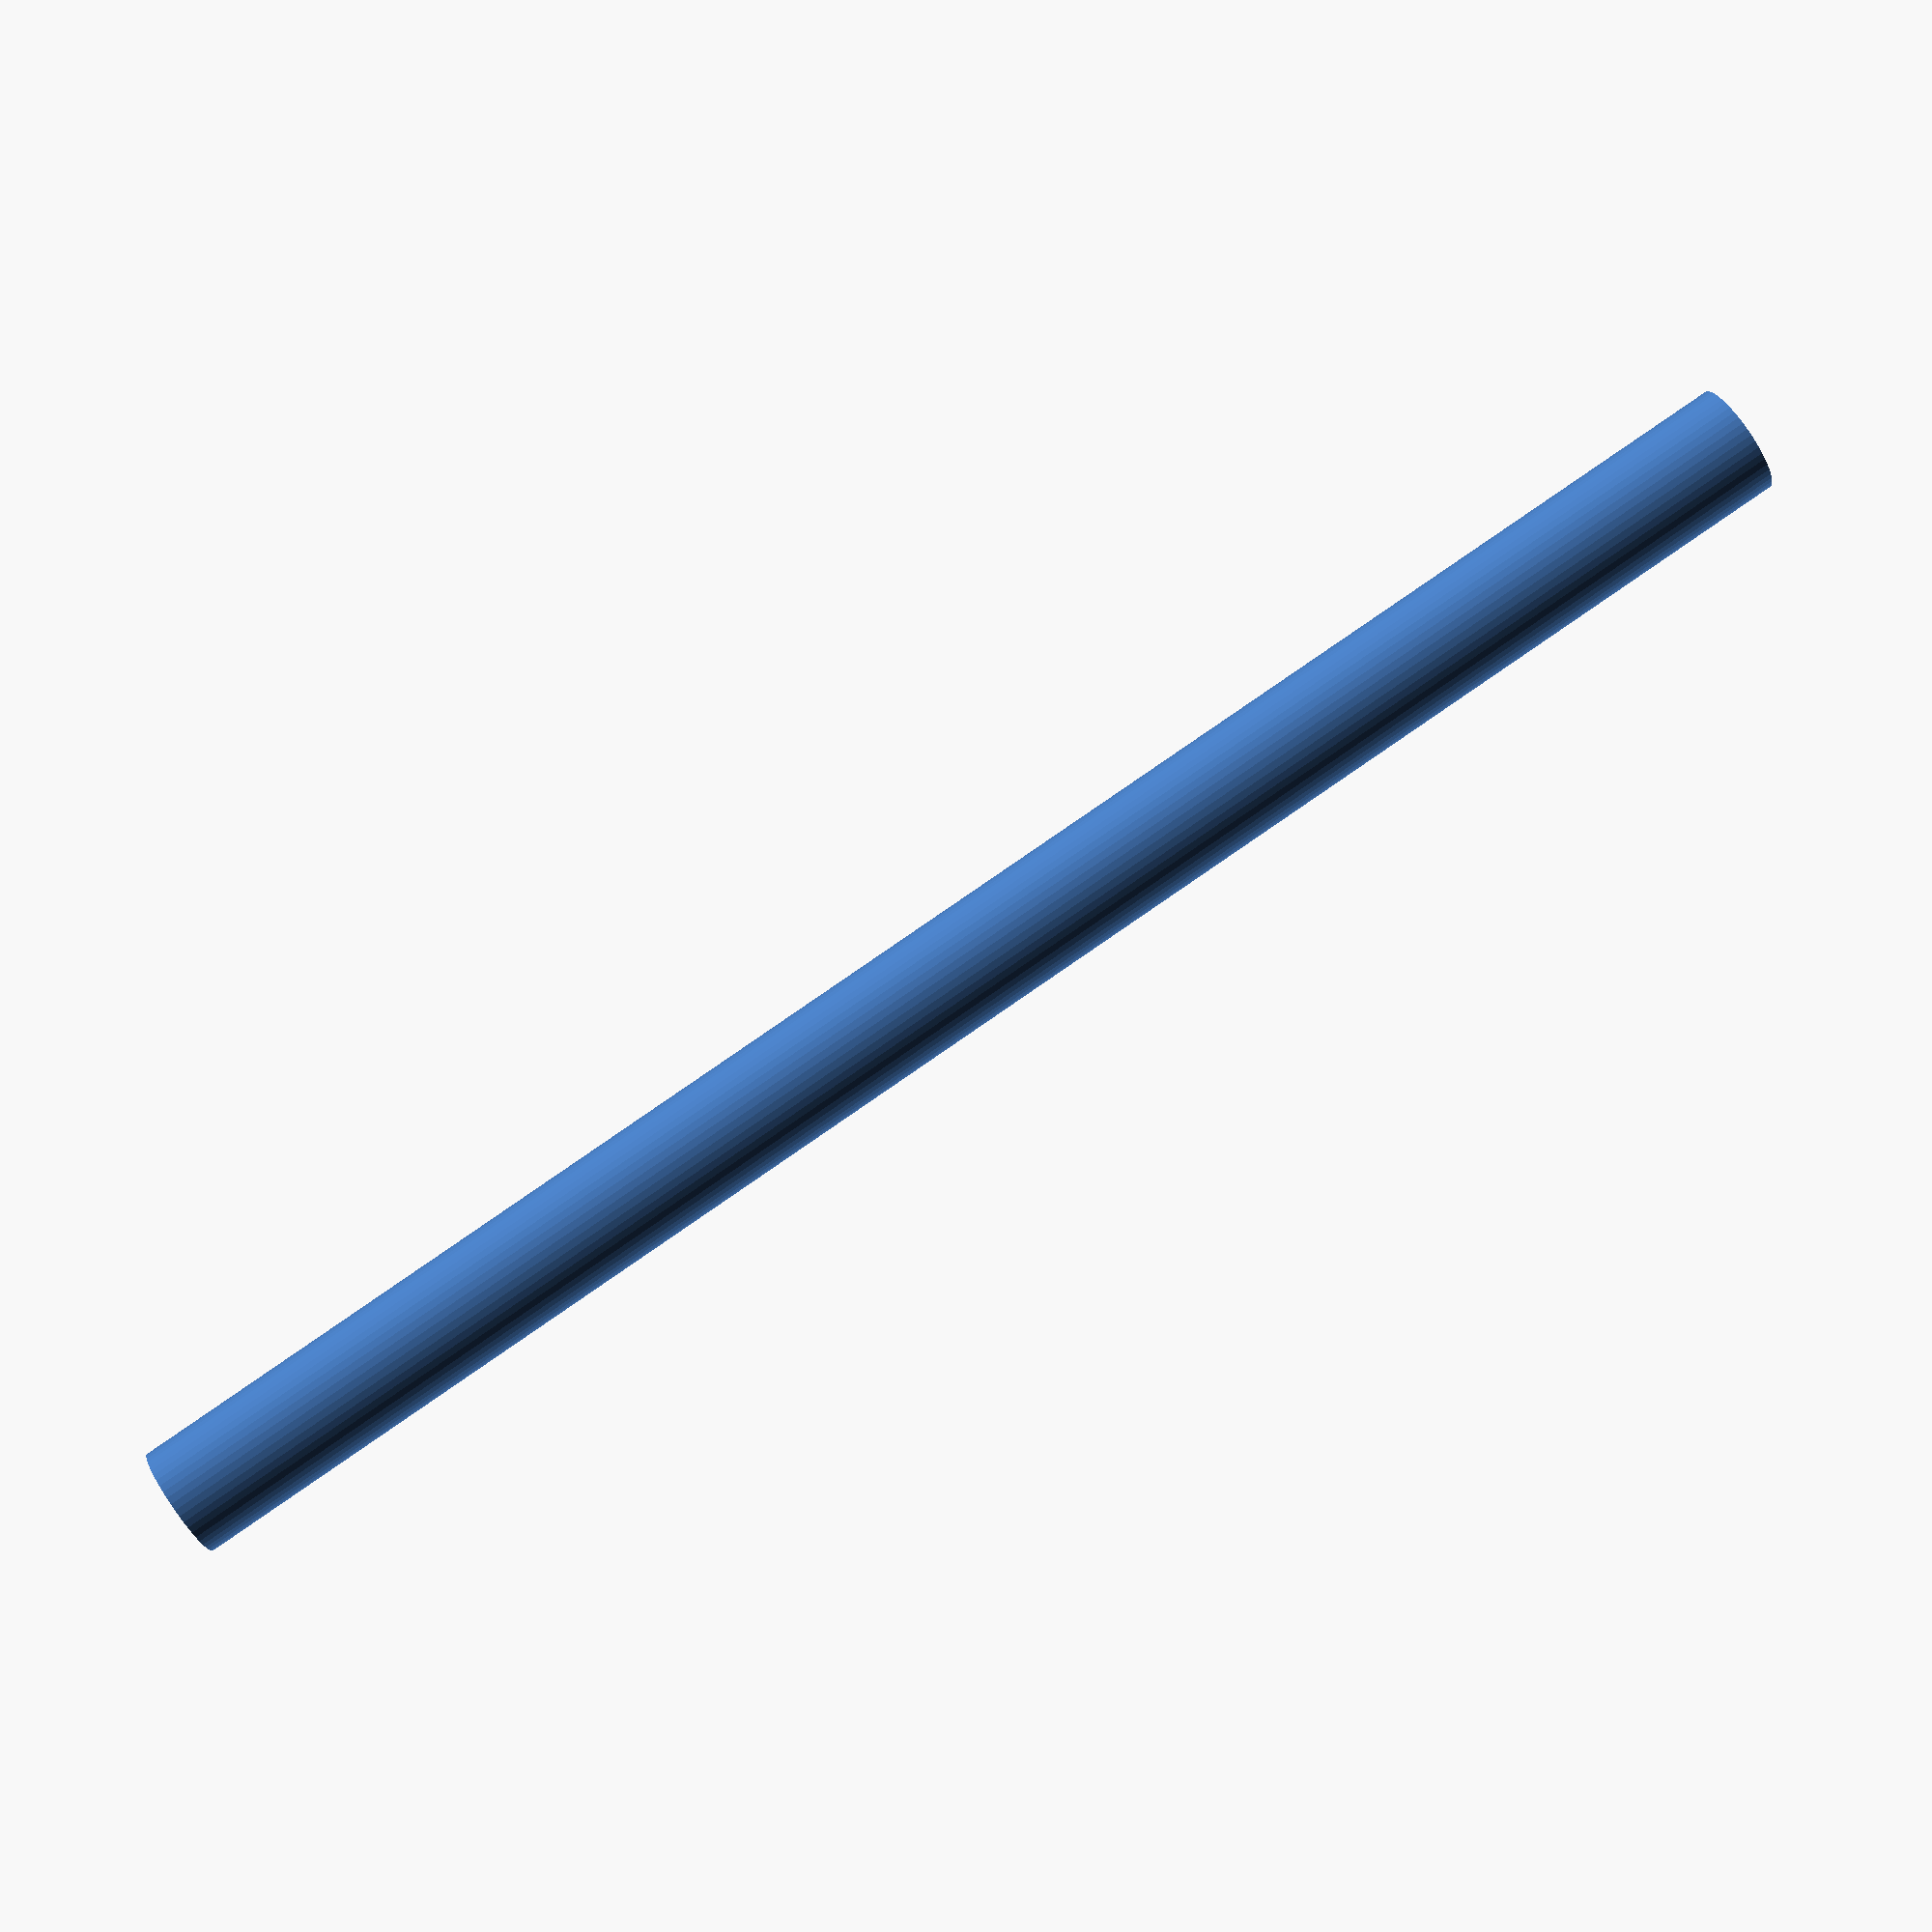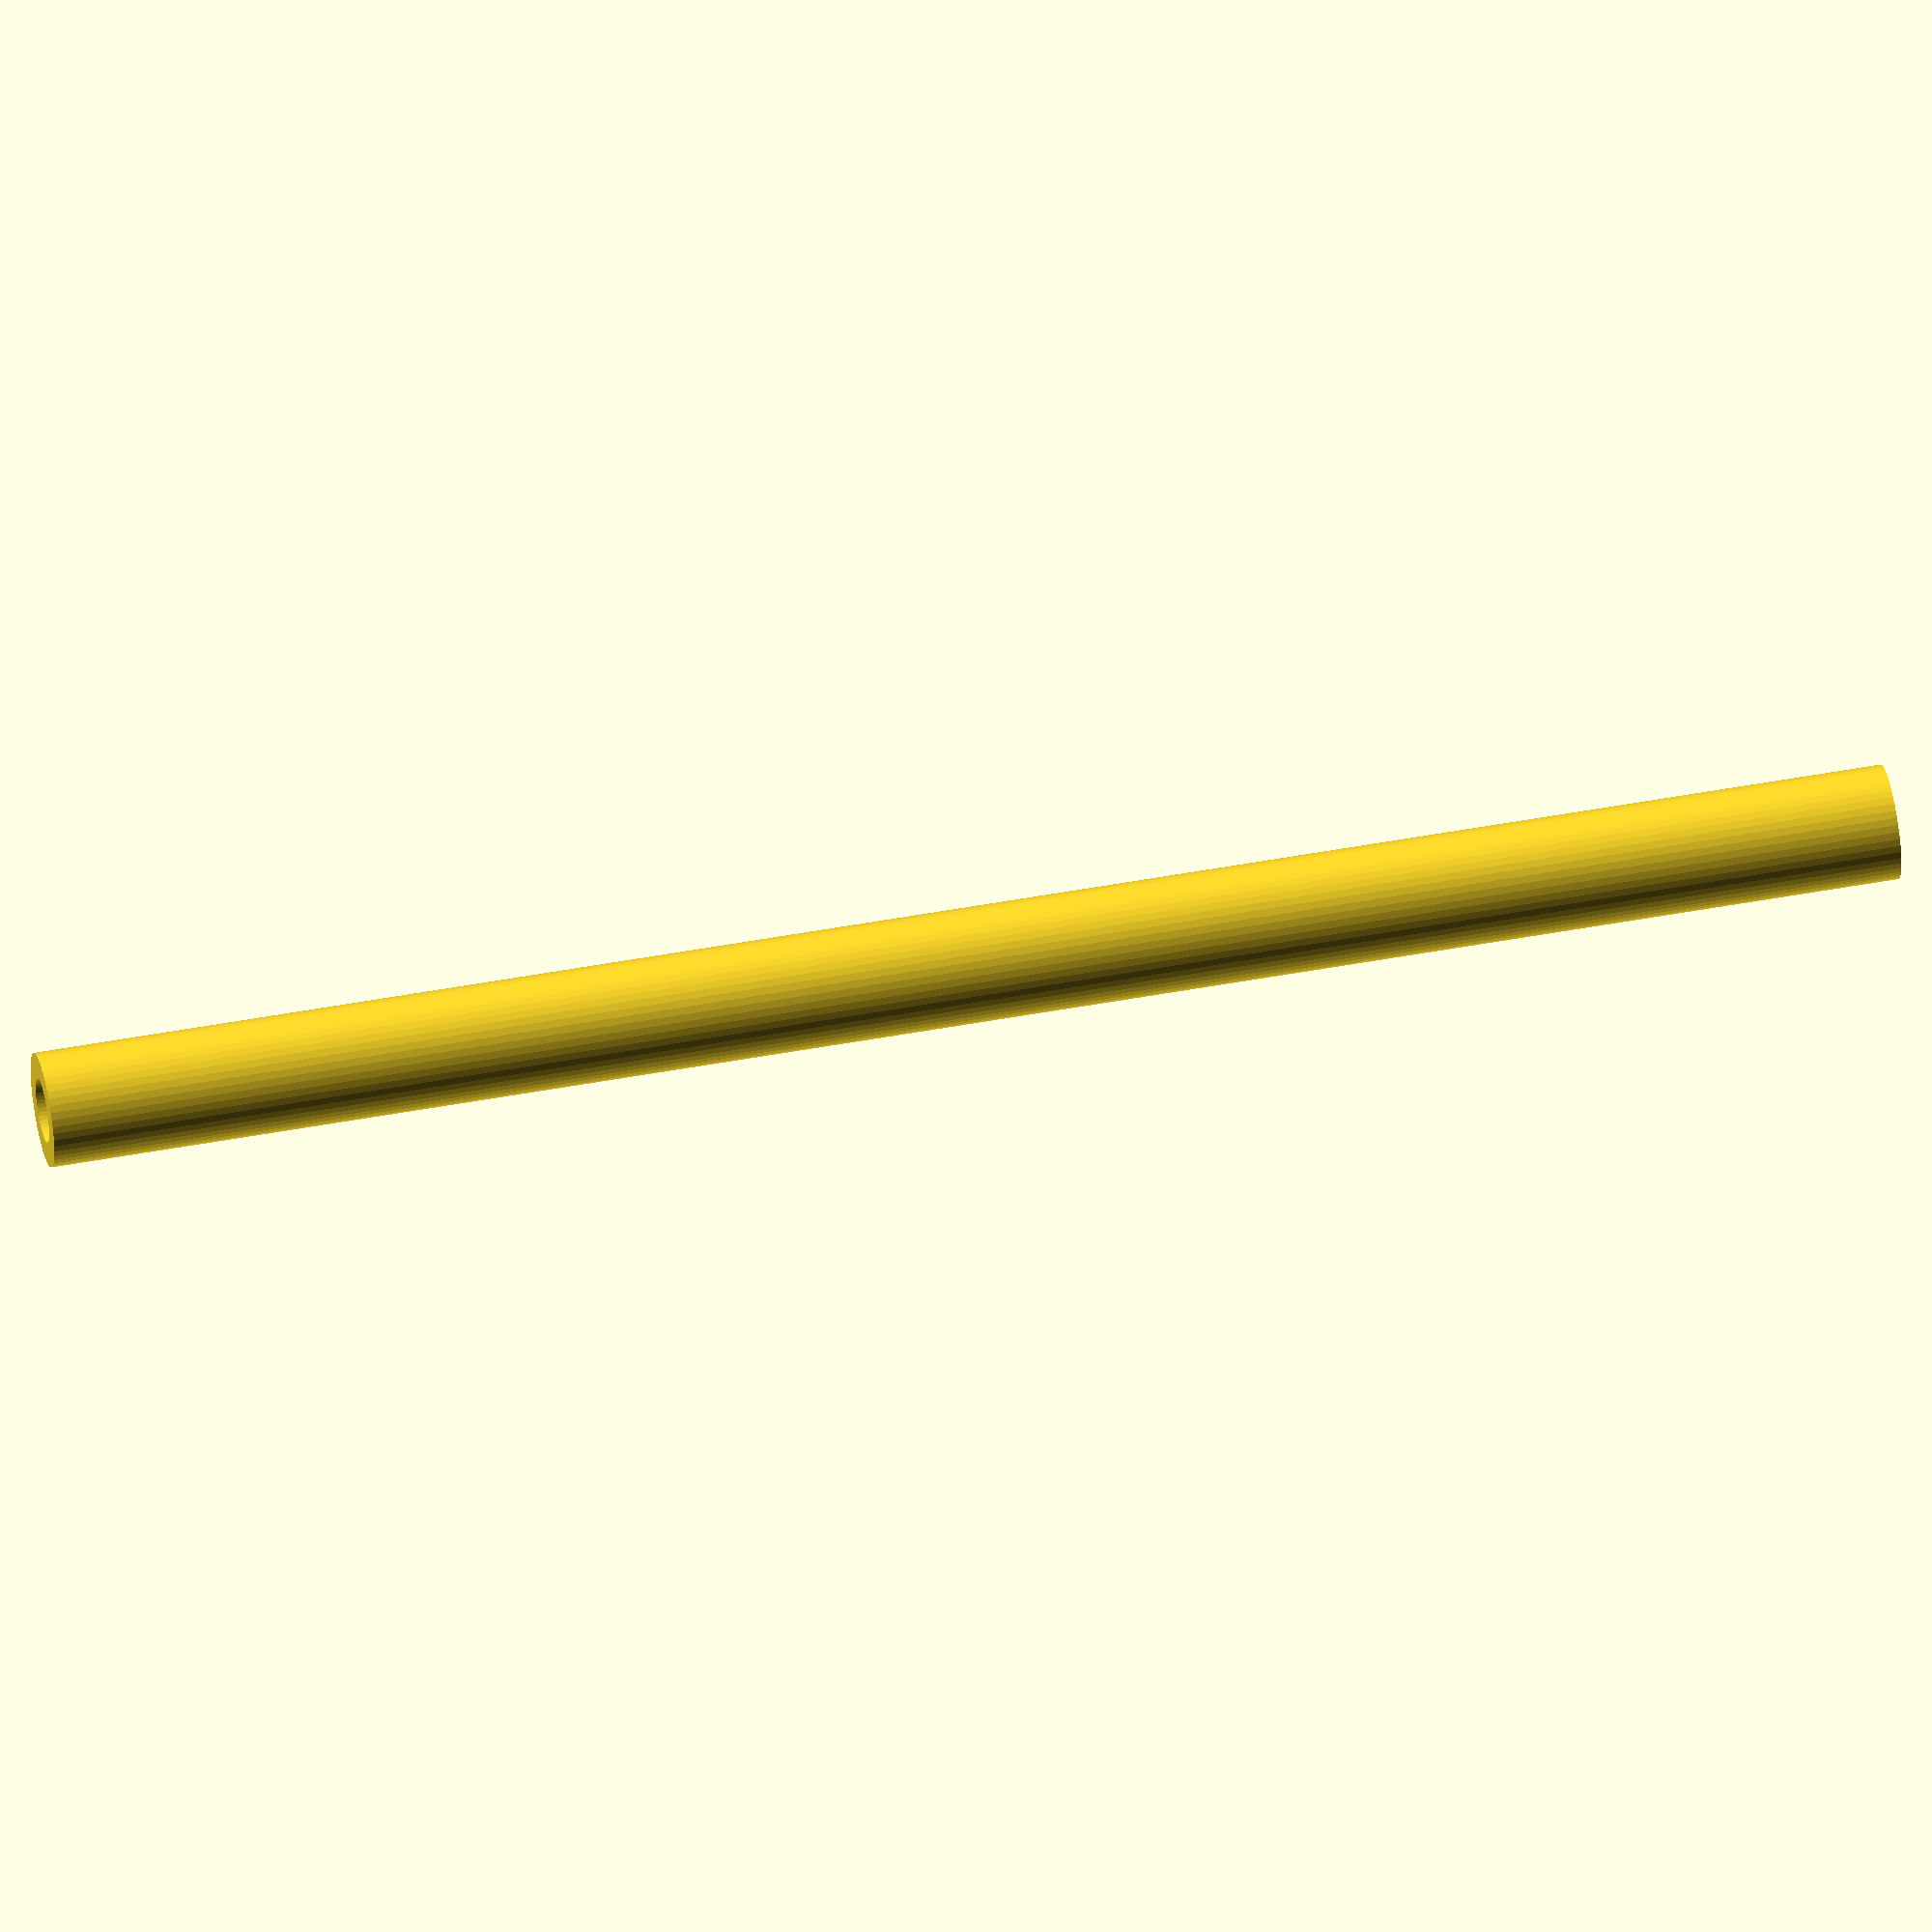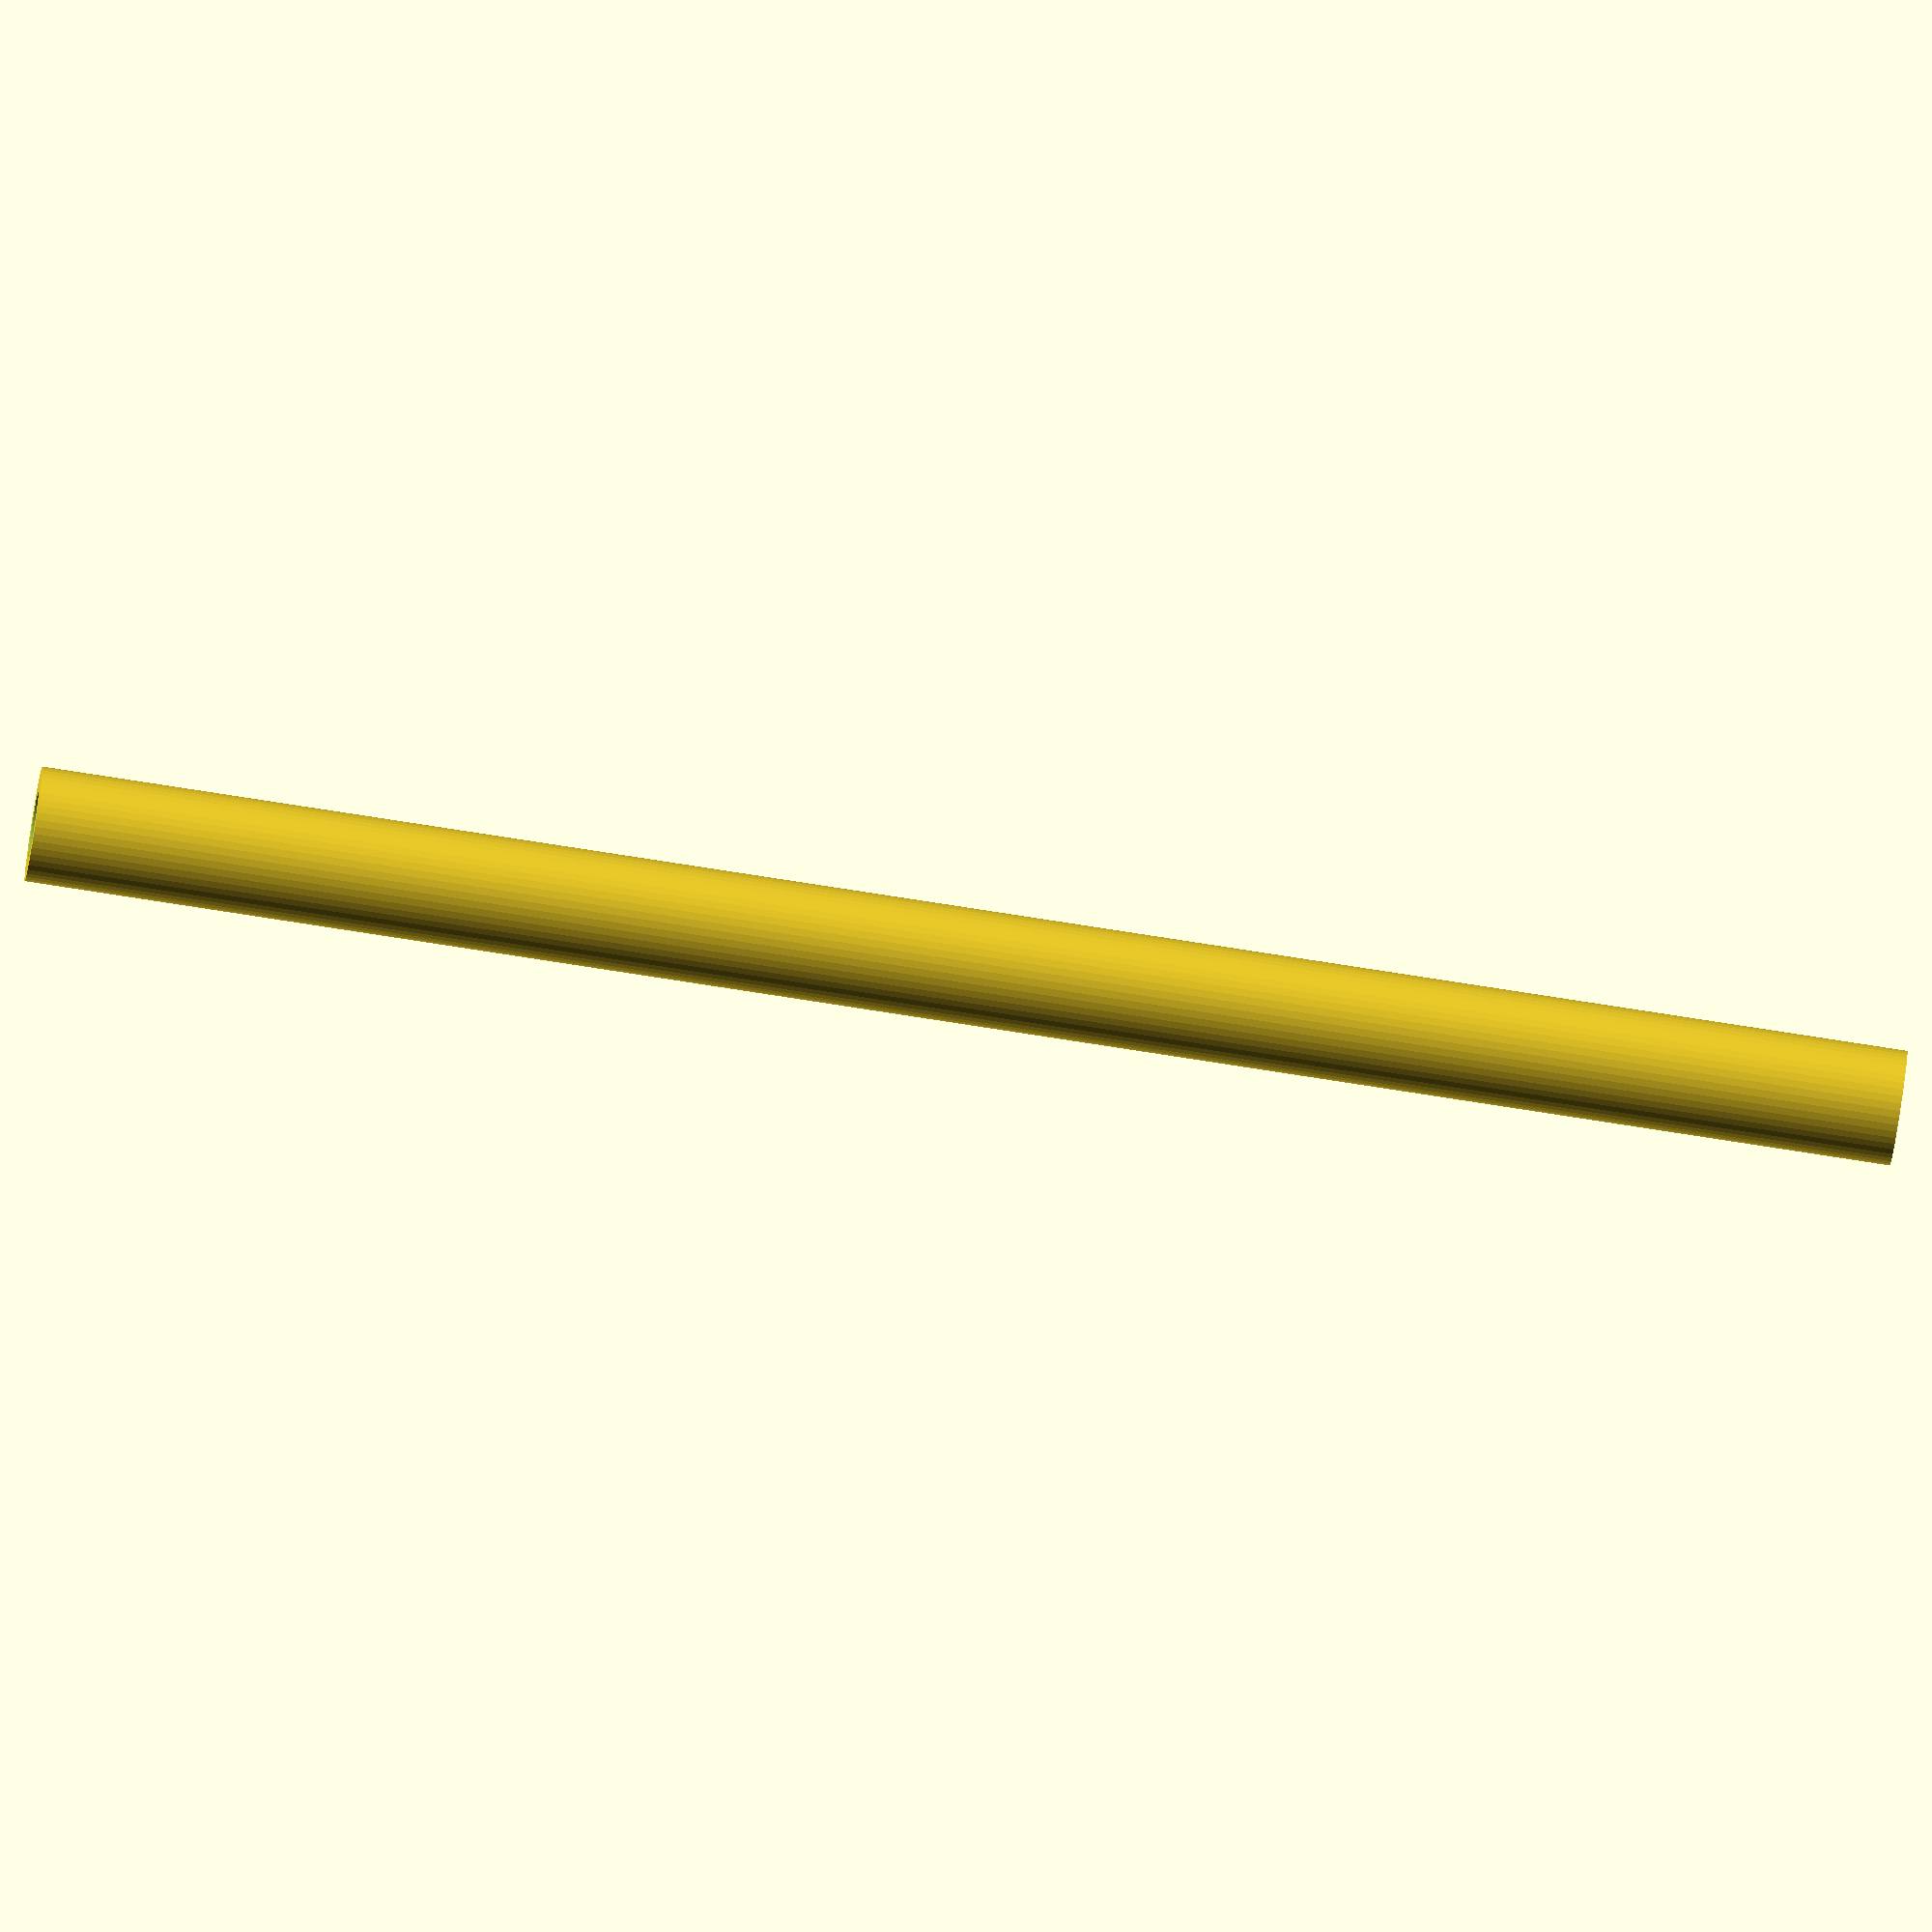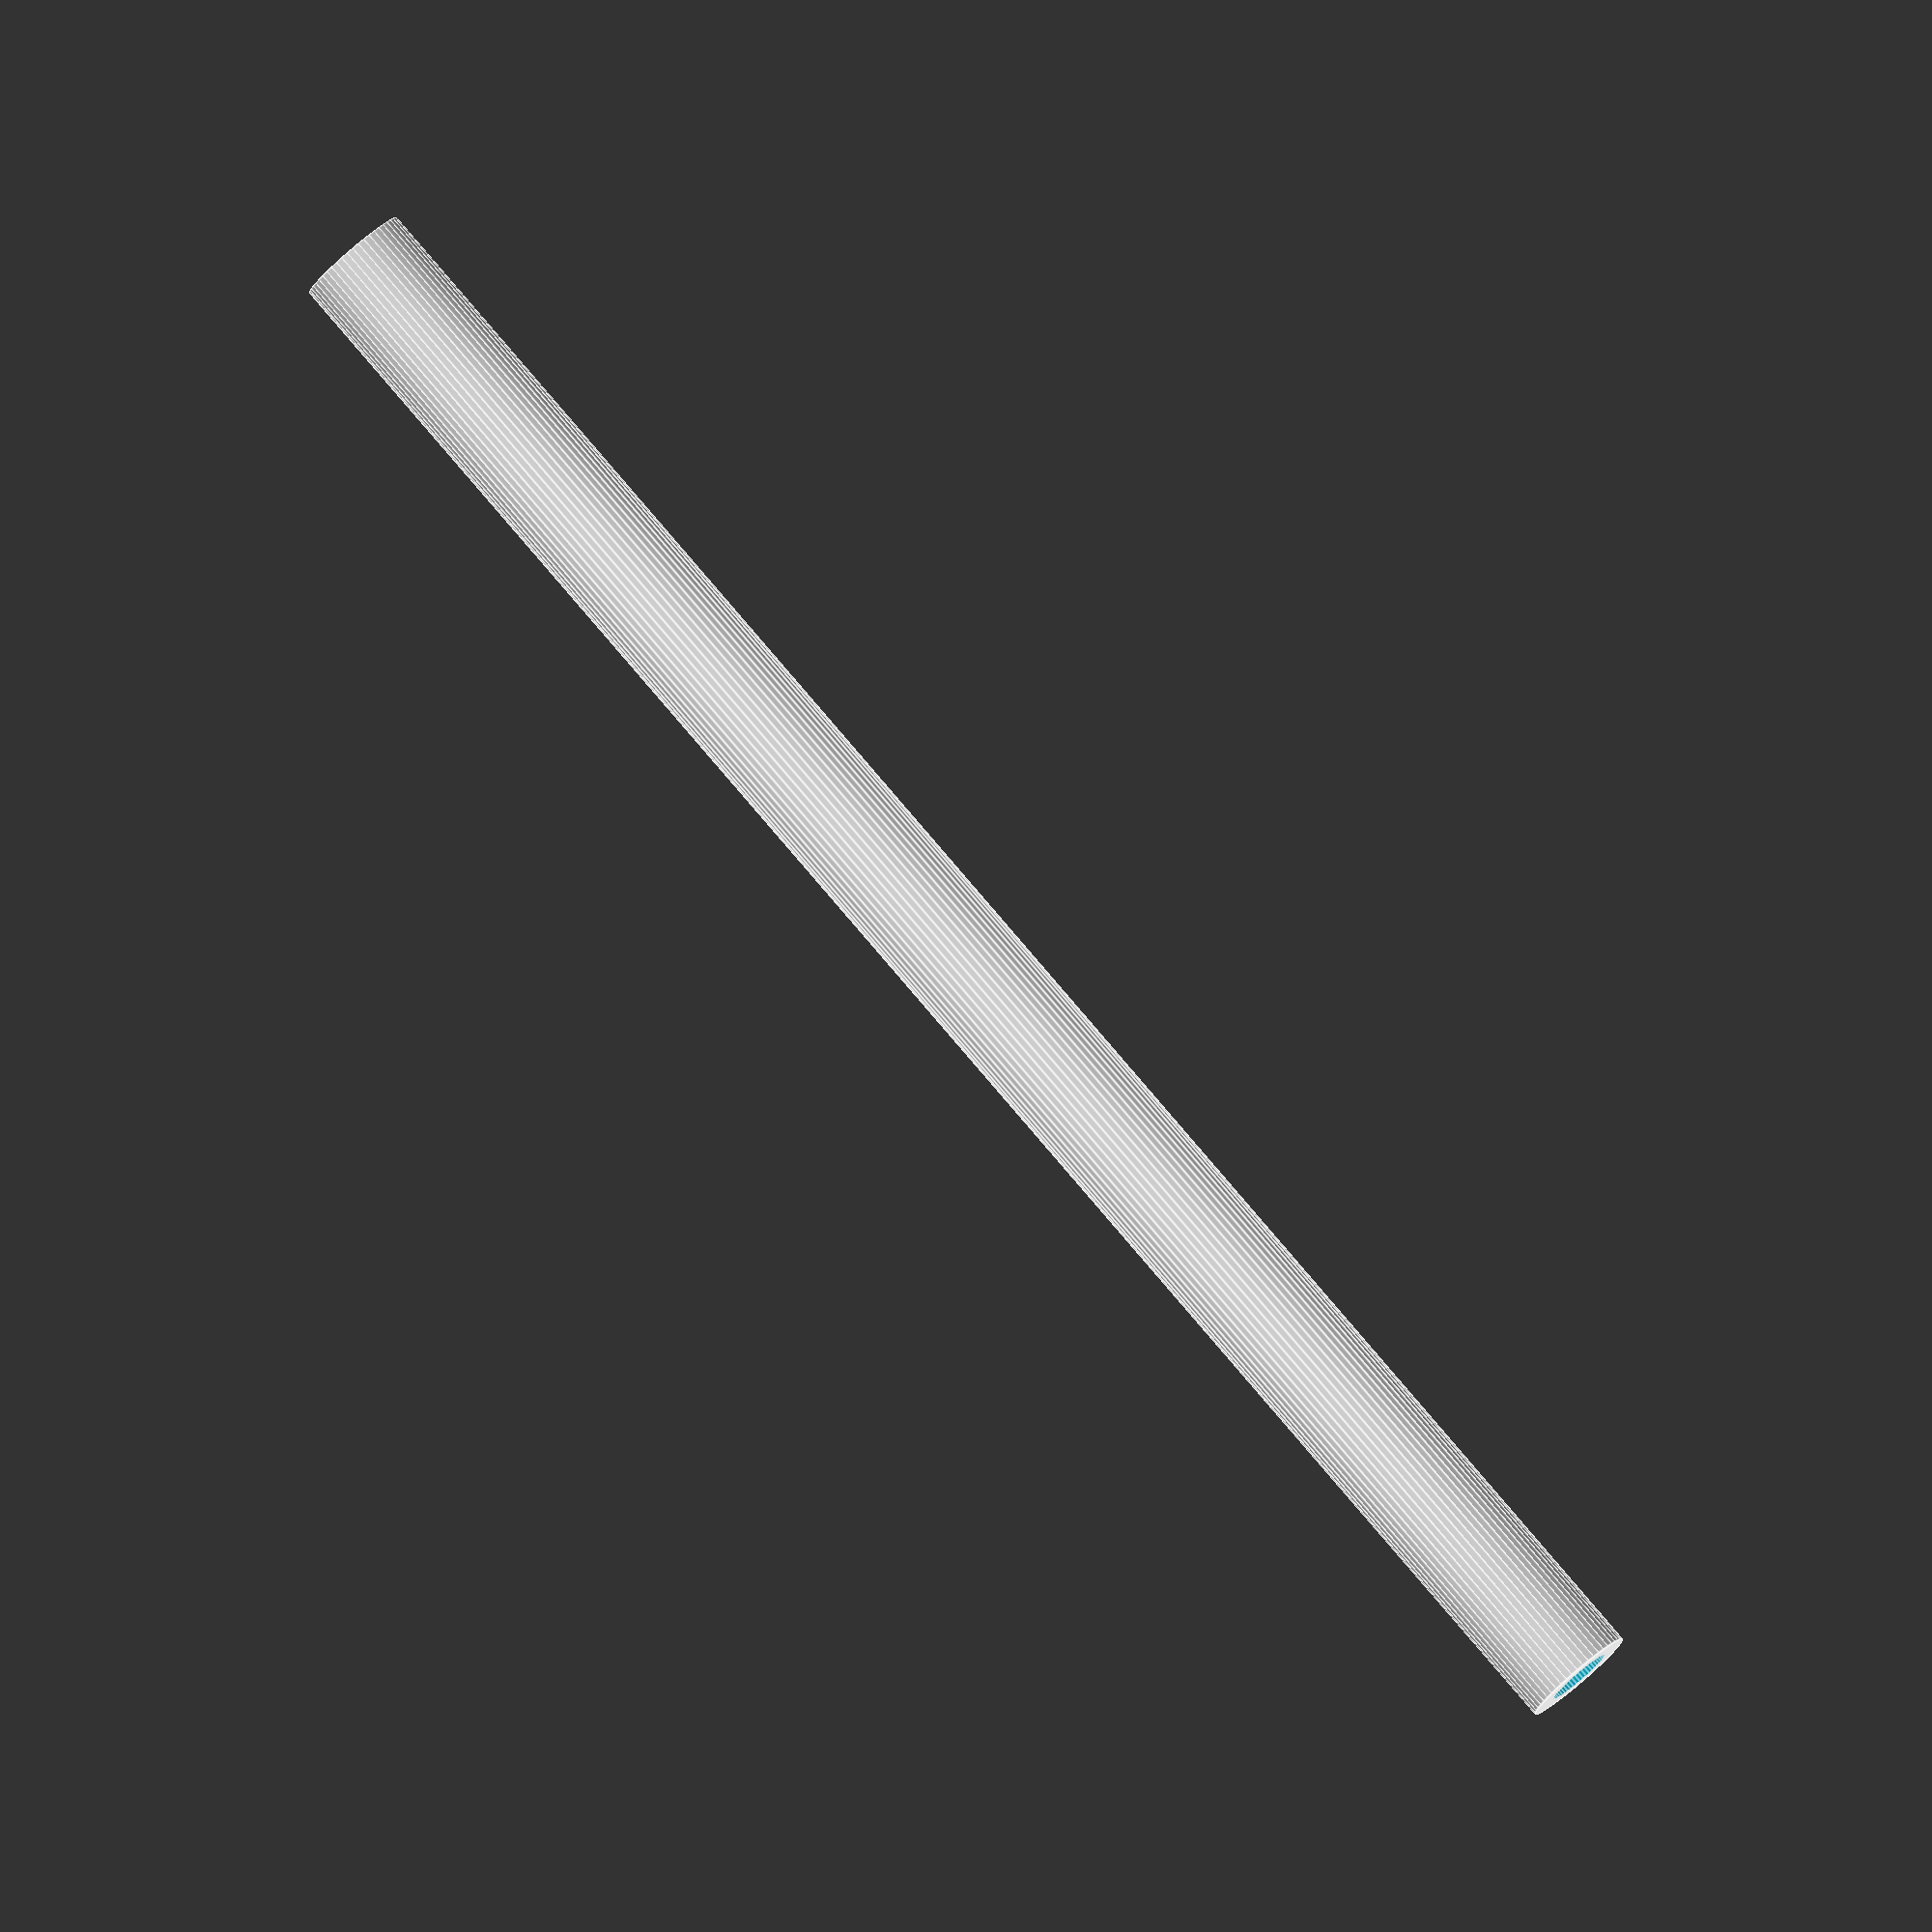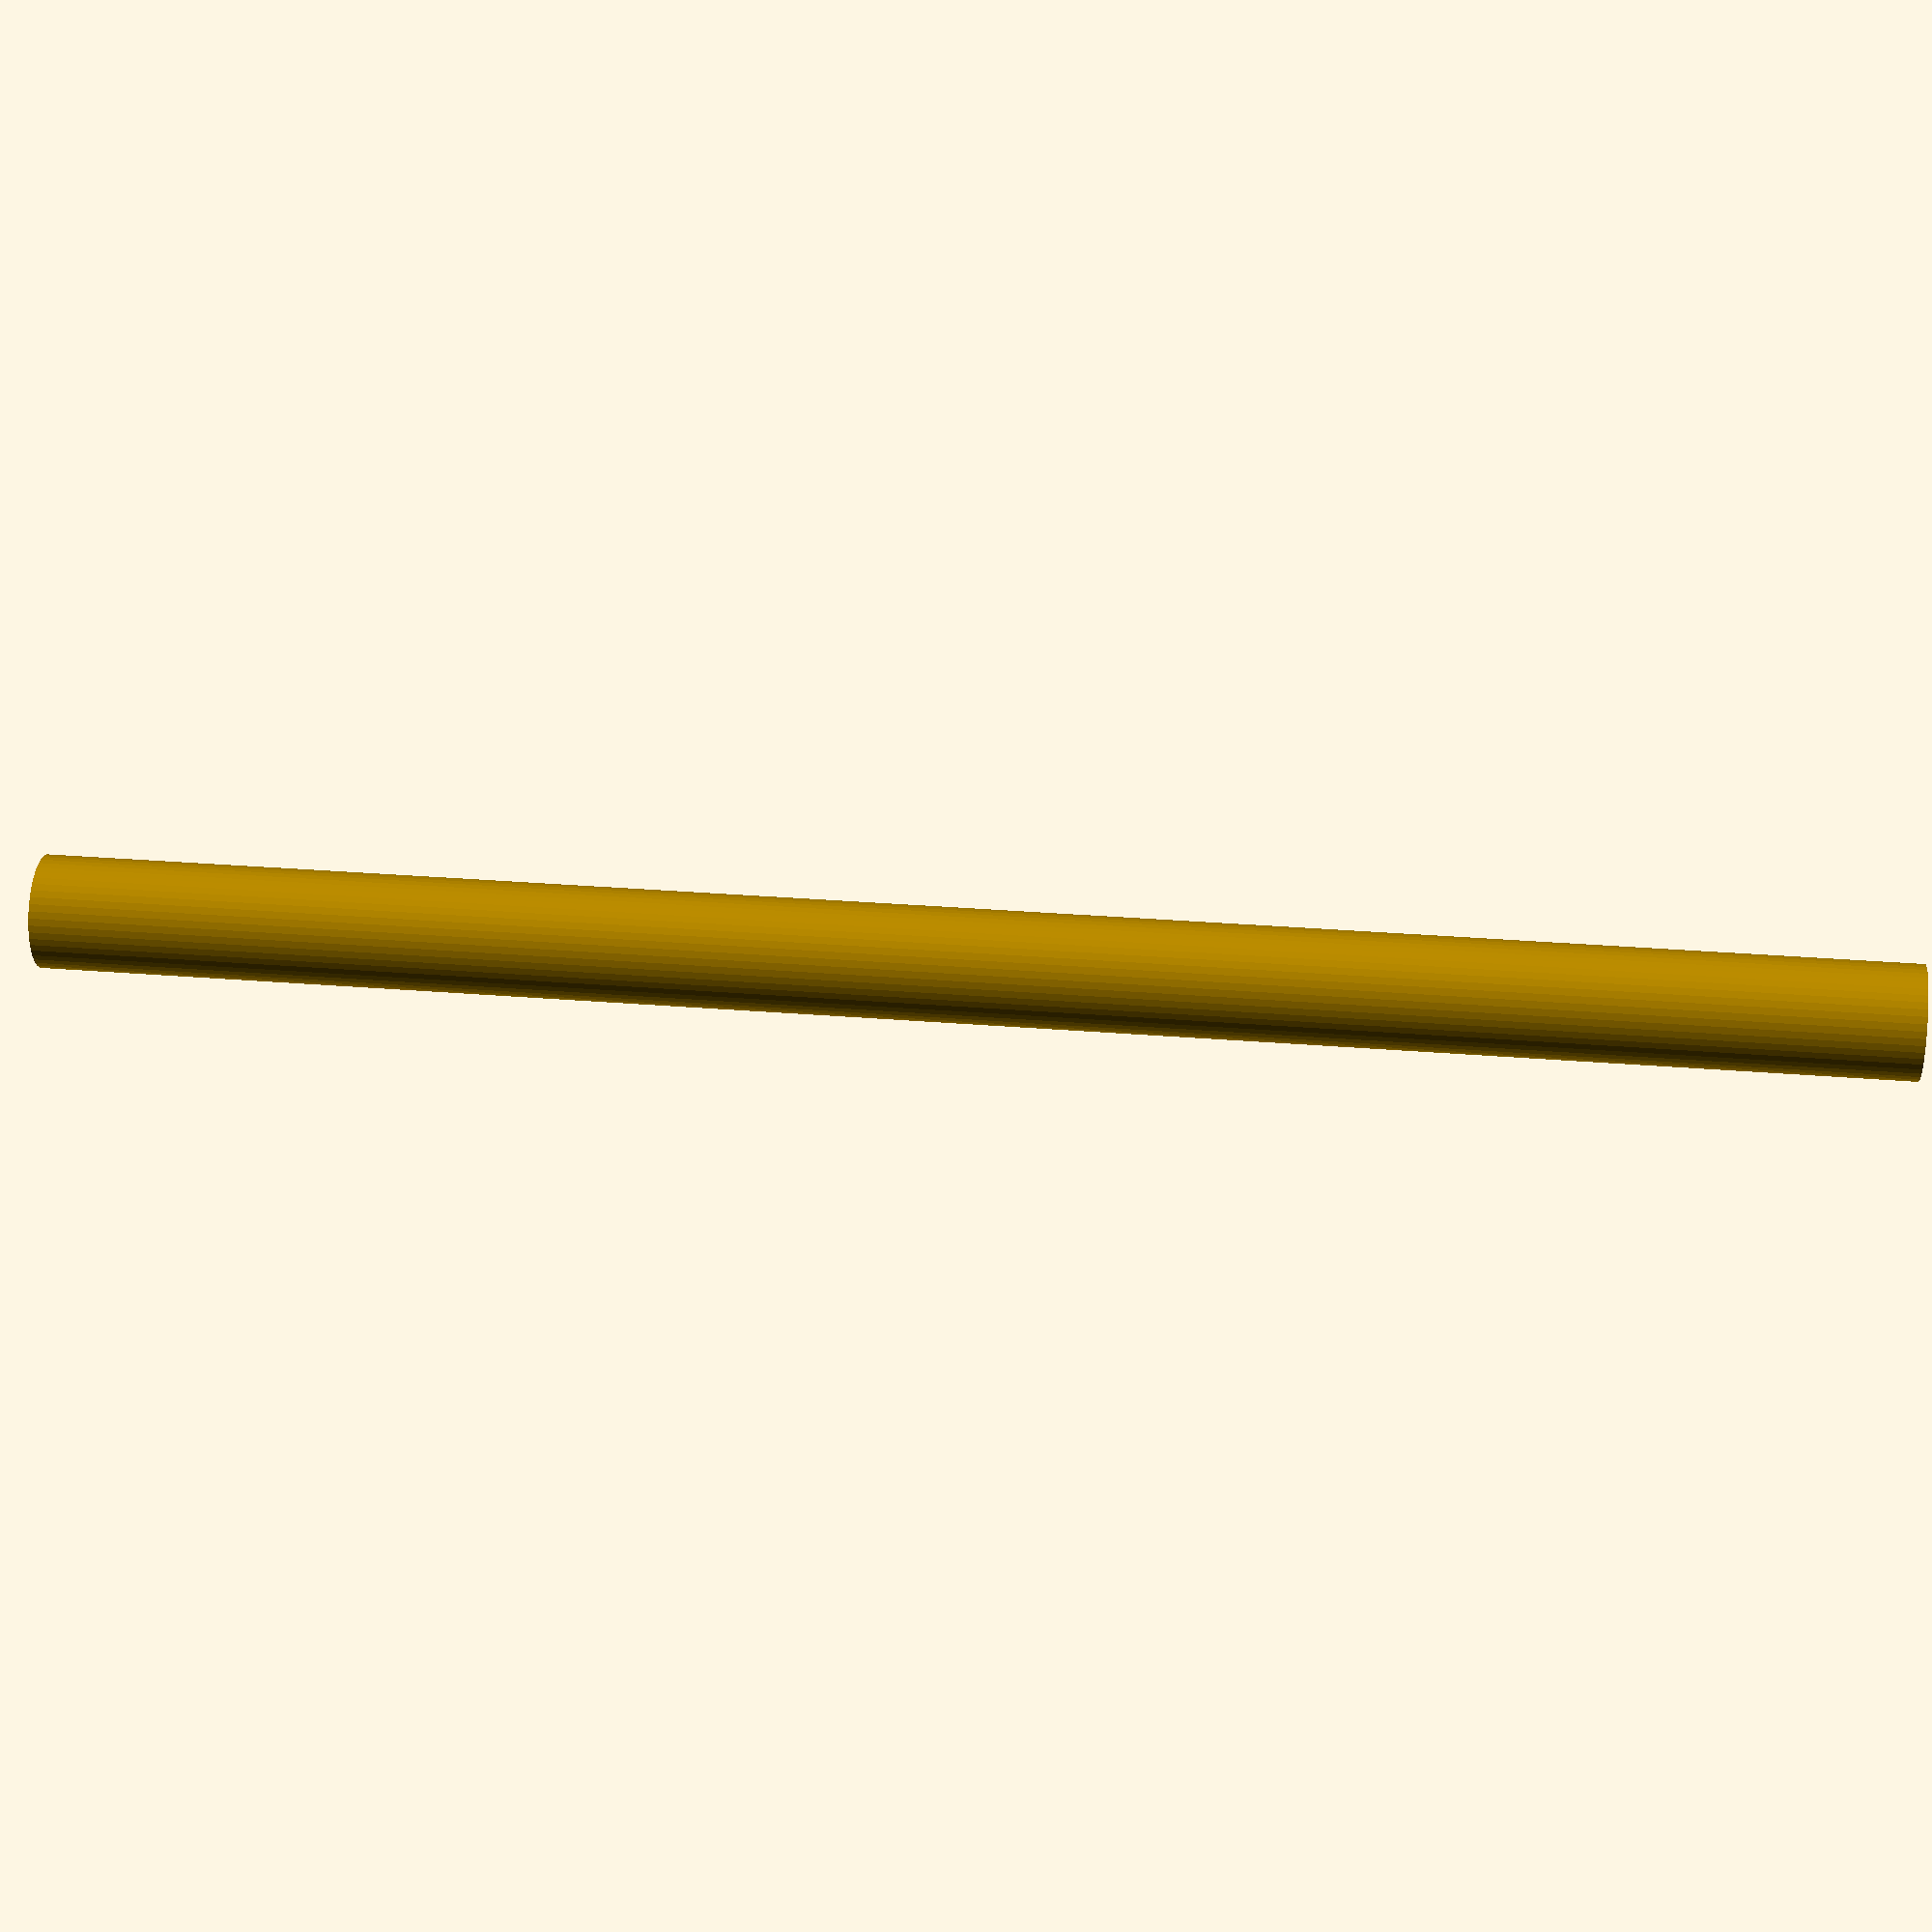
<openscad>
$fn = 50;


difference() {
	union() {
		translate(v = [0, 0, -28.5000000000]) {
			cylinder(h = 57, r = 1.7500000000);
		}
	}
	union() {
		translate(v = [0, 0, -100.0000000000]) {
			cylinder(h = 200, r = 1.0000000000);
		}
	}
}
</openscad>
<views>
elev=274.8 azim=226.1 roll=235.6 proj=p view=wireframe
elev=132.2 azim=222.4 roll=101.9 proj=o view=solid
elev=76.8 azim=173.1 roll=81.1 proj=o view=solid
elev=98.0 azim=304.6 roll=220.5 proj=o view=edges
elev=327.9 azim=343.3 roll=96.4 proj=p view=wireframe
</views>
